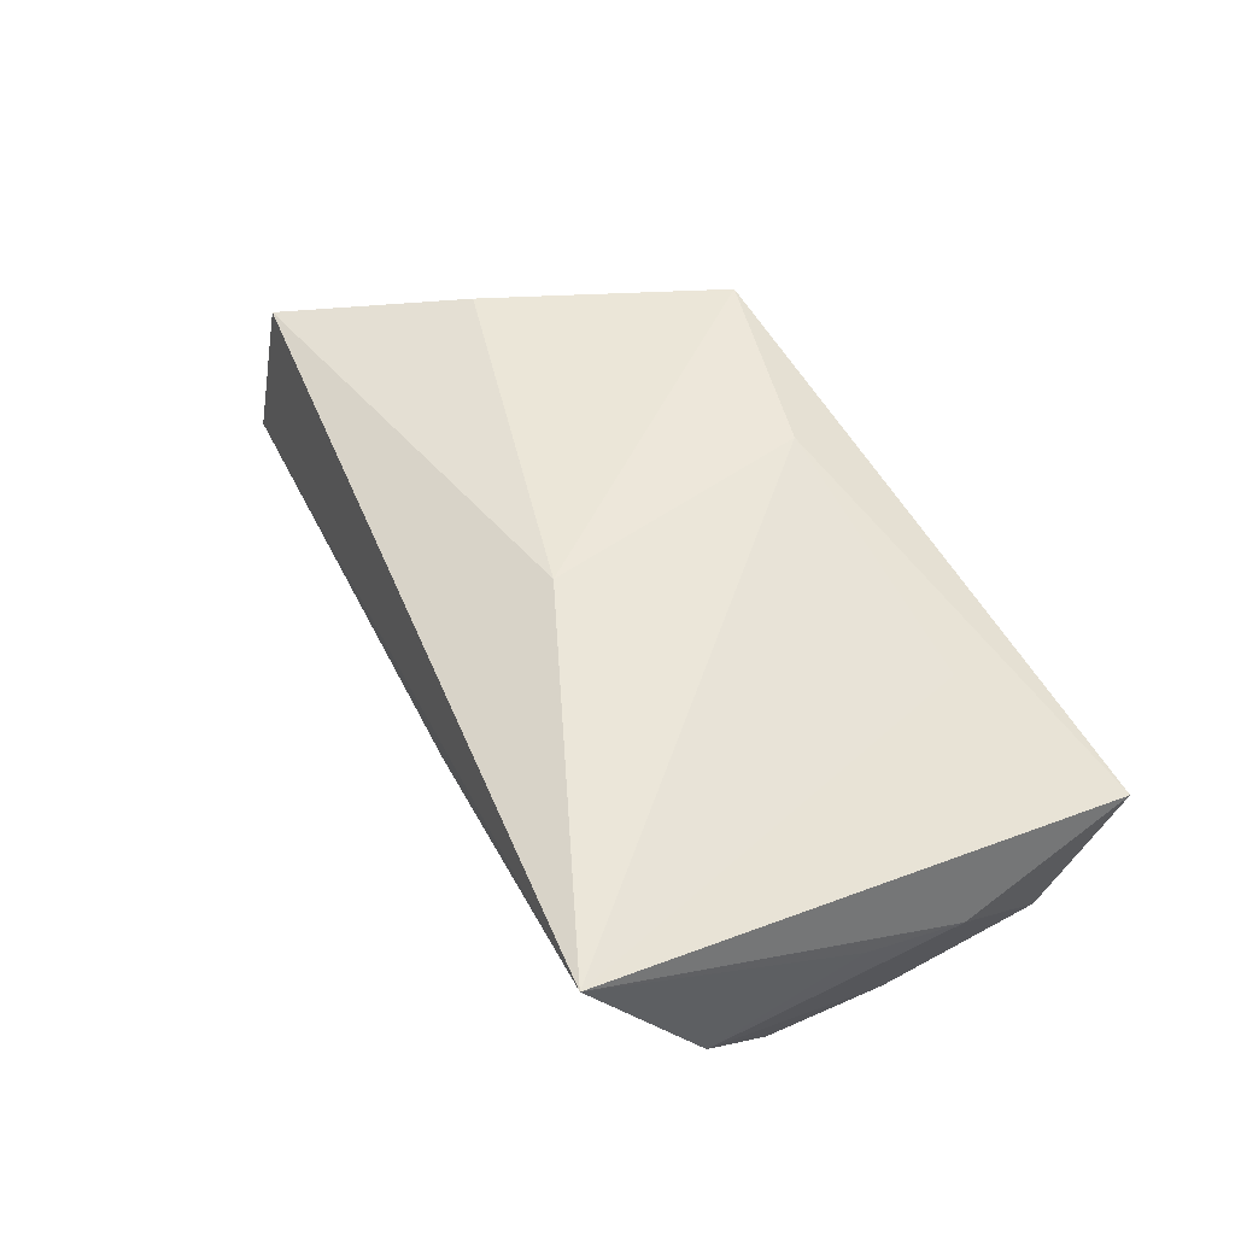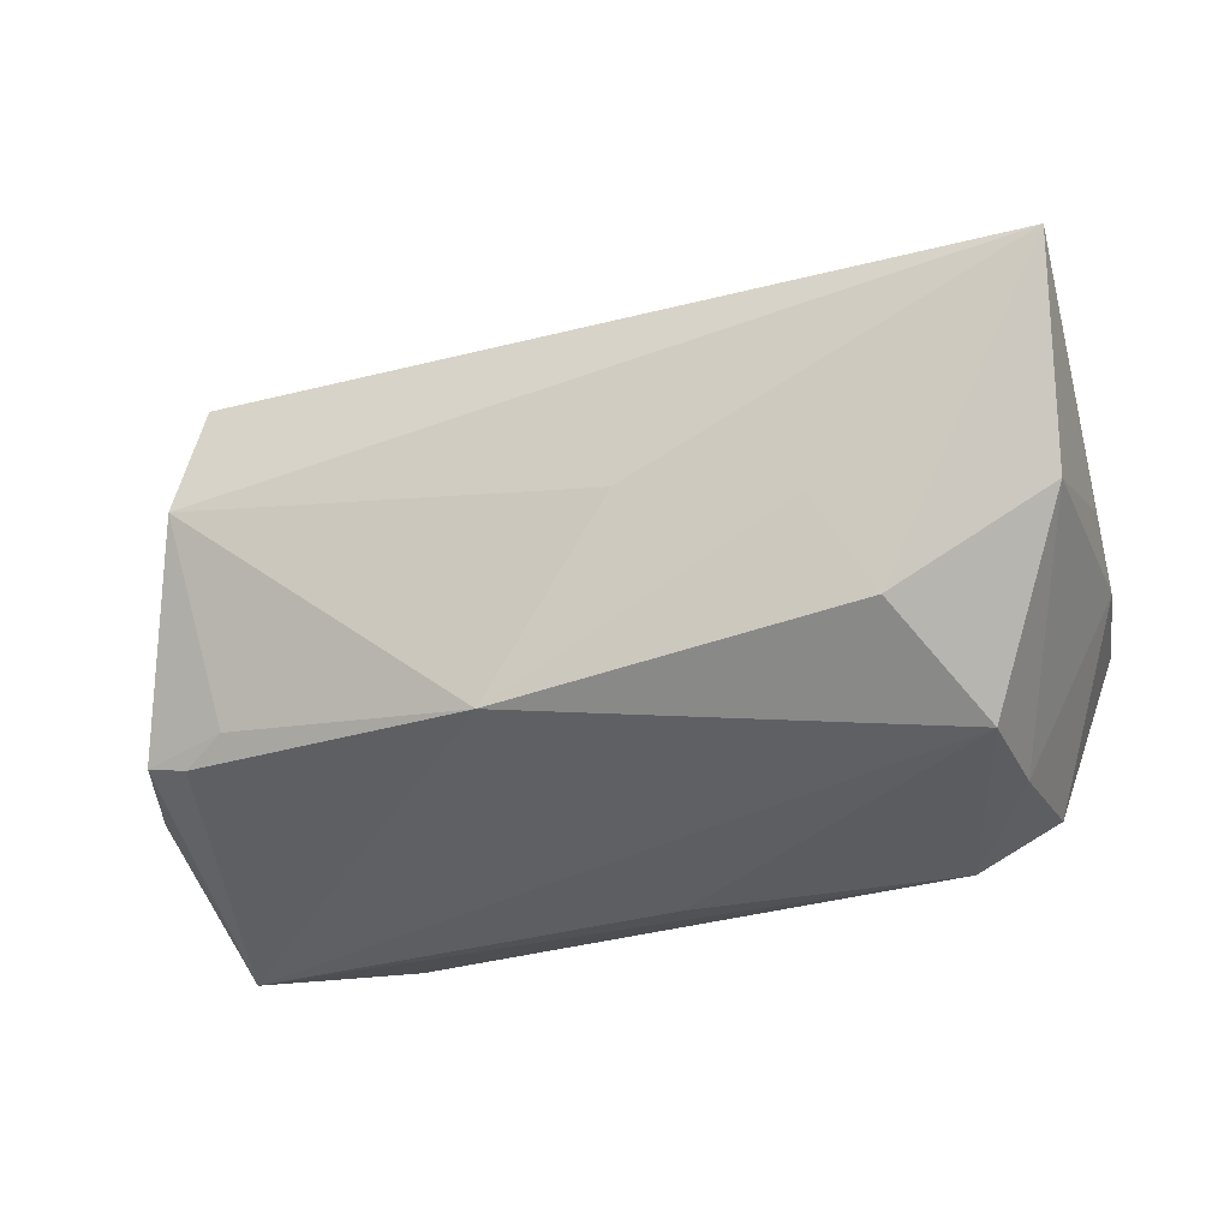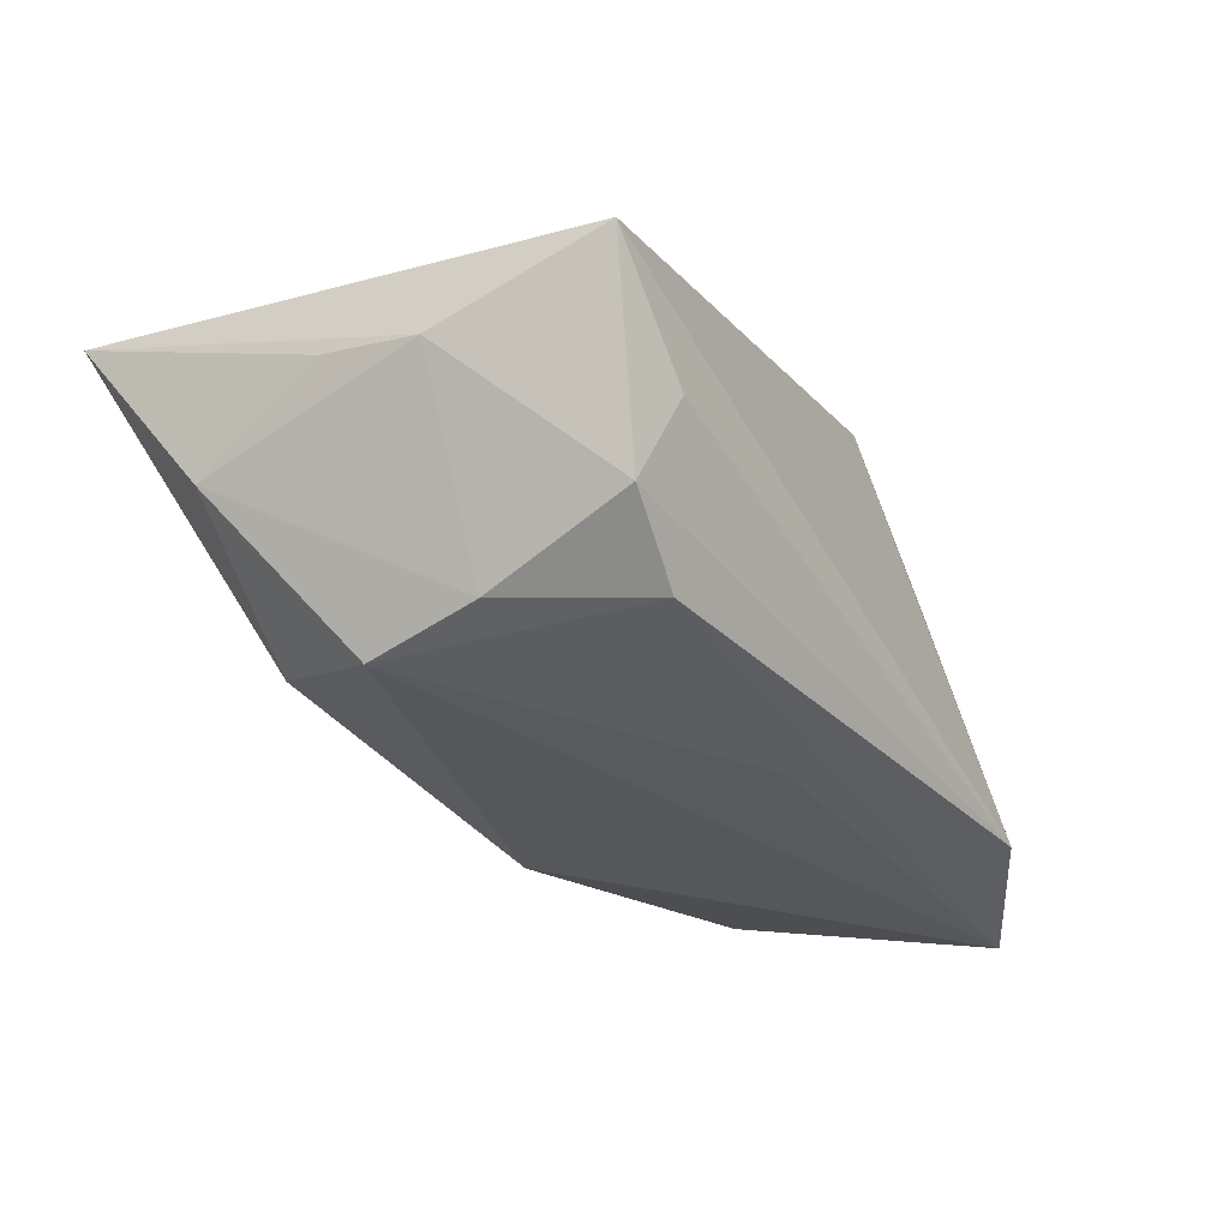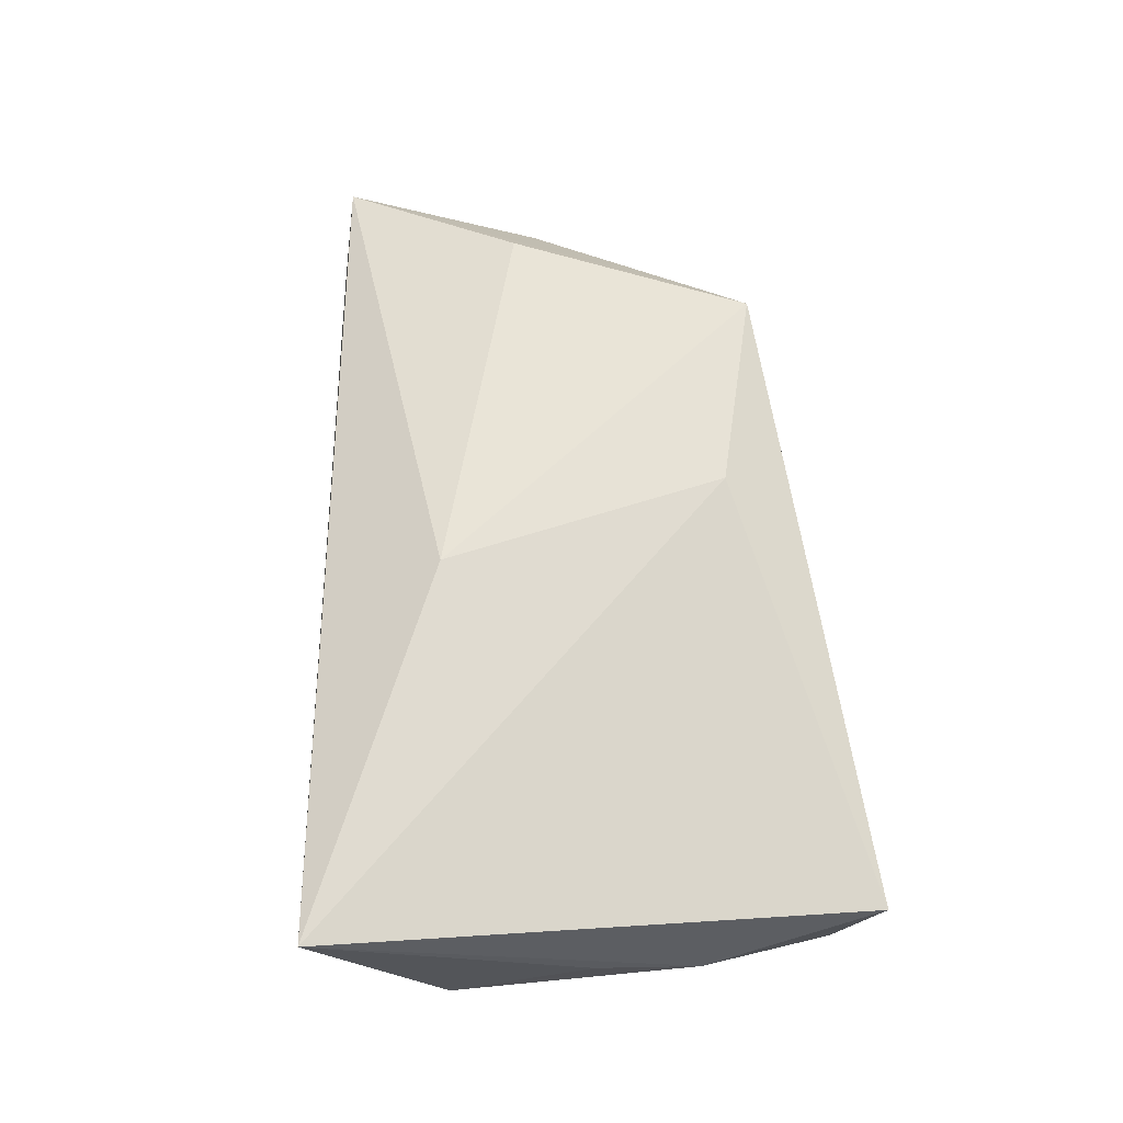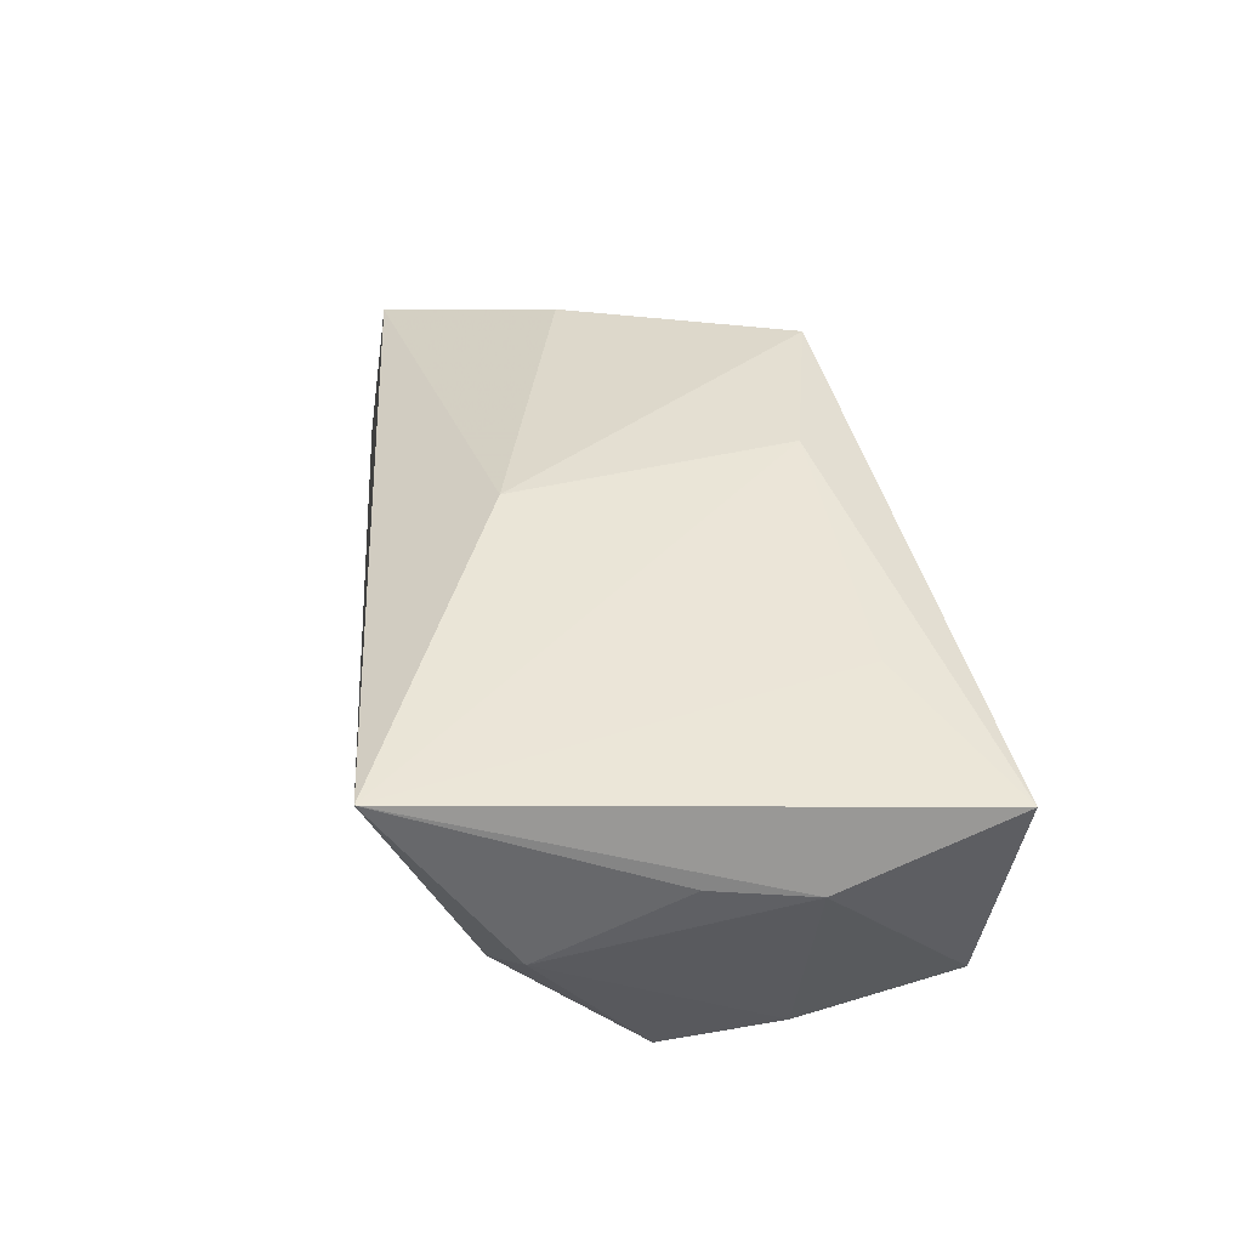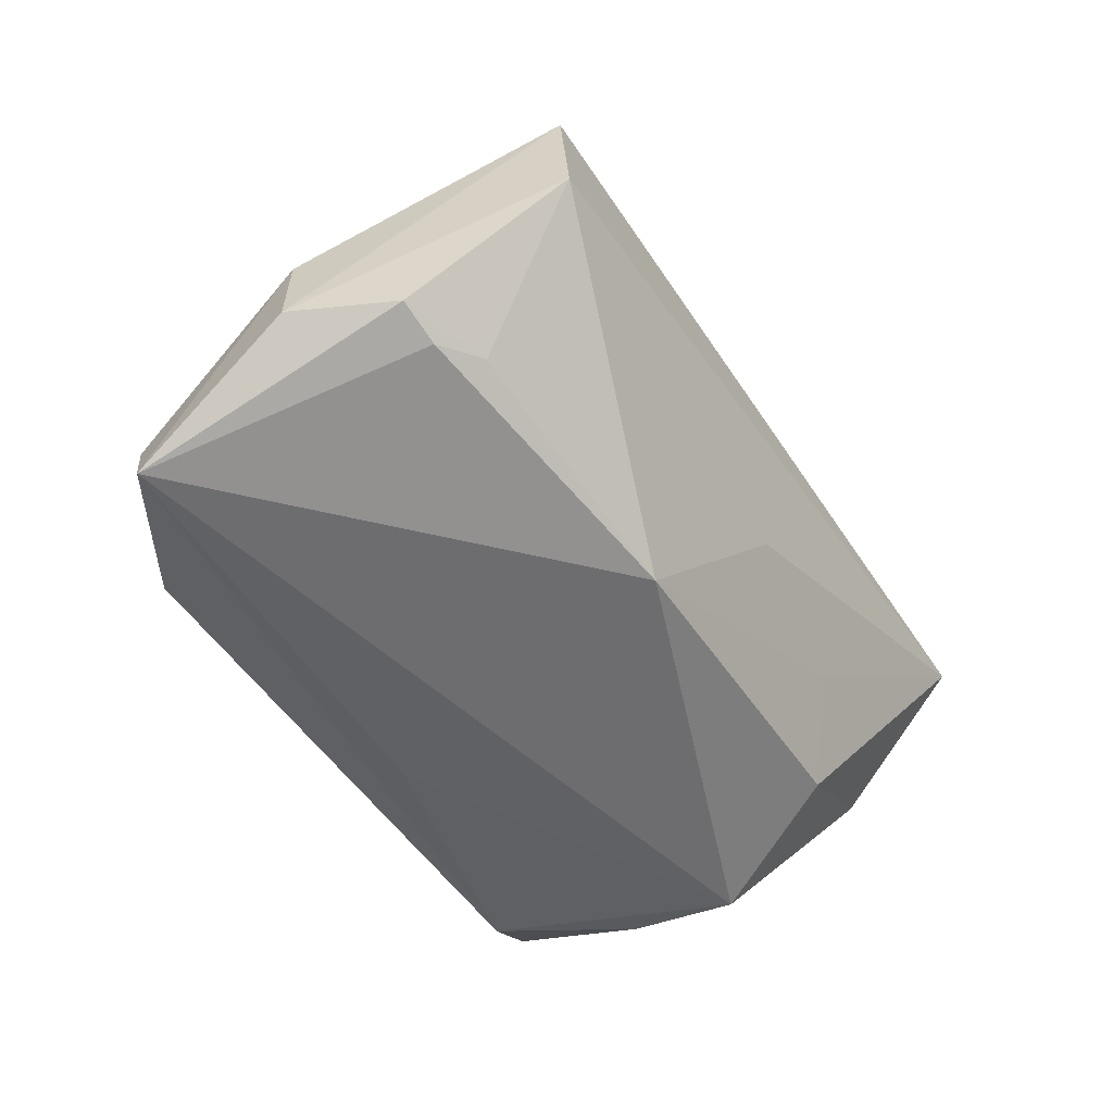
<metadata>
{"format":"obj","ext":"obj","renderer":"f3d","projection":"perspective","resolution":1024,"background":"white","views":[{"elev":42.8,"azim":-116.8,"up":"+Z"},{"elev":-38.6,"azim":-162.7,"up":"+Z"},{"elev":-31.7,"azim":-58.9,"up":"+Z"},{"elev":55.7,"azim":-94.4,"up":"+Z"},{"elev":28.1,"azim":-98.3,"up":"+Z"},{"elev":-49.3,"azim":118.2,"up":"+Z"}]}
</metadata>
<code>
v 0.04765 -0.02067 -0.01152
v 0.04277 0.02473 0.02372
v 0.05323 -0.002464 -0.00101
v -0.03995 -0.008602 -0.02201
v -0.03104 0.02068 -0.01755
v 0.04851 -0.0232 -0.01565
v 0.0447 0.02686 0.007327
v 0.03011 0.005641 0.02748
v 0.0002772 -0.01858 -0.02447
v -0.005562 0.02668 -0.002087
v 0.01826 -0.02064 0.02787
v -0.03151 -0.02414 -0.02247
v -0.0524 0.03315 0.01484
v 0.03497 -0.02879 -0.02075
v 0.02916 -0.02239 0.01064
v -0.01271 0.01644 0.02462
v -0.03315 -0.01782 0.01432
v -0.03879 0.004943 -0.02426
v -0.02497 0.02515 -0.006469
v -0.05164 0.002688 0.002501
v -0.04939 -0.02879 0.007037
v 0.01087 0.01938 -0.02123
v -0.05138 -0.008932 0.0004165
v -0.00412 -0.01564 0.02465
v -0.04955 0.01846 -0.005553
v -0.03742 -0.02879 -0.005292
v 0.03856 0.002721 0.01902
v 0.04663 0.01212 -0.01658
v 0.05171 -0.01983 -0.02447
v 0.0557 -0.0008501 -0.01351
v 0.05174 0.0114 -0.01482
v 0.04134 0.01526 -0.01482
v -0.04147 -0.02601 -0.01626
f 14 11 21
f 24 21 11
f 29 6 14
f 13 5 25
f 25 5 18
f 12 29 14
f 16 2 13
f 13 24 16
f 16 24 11
f 15 11 14
f 14 6 15
f 15 6 11
f 11 6 1
f 13 21 17
f 17 24 13
f 21 24 17
f 18 5 22
f 22 29 18
f 33 12 14
f 18 29 9
f 9 12 18
f 29 12 9
f 11 2 8
f 8 16 11
f 2 16 8
f 11 1 3
f 30 2 3
f 3 1 6
f 3 29 30
f 6 29 3
f 29 22 28
f 19 5 13
f 19 22 5
f 13 2 7
f 7 2 30
f 13 25 20
f 4 25 18
f 18 12 4
f 12 33 4
f 14 21 26
f 26 33 14
f 21 33 26
f 27 2 11
f 11 3 27
f 27 3 2
f 30 29 31
f 29 28 31
f 31 7 30
f 13 7 10
f 10 7 22
f 10 19 13
f 22 19 10
f 32 28 22
f 22 7 32
f 32 31 28
f 7 31 32
f 25 4 23
f 23 4 33
f 23 20 25
f 23 33 21
f 23 21 13
f 13 20 23

</code>
